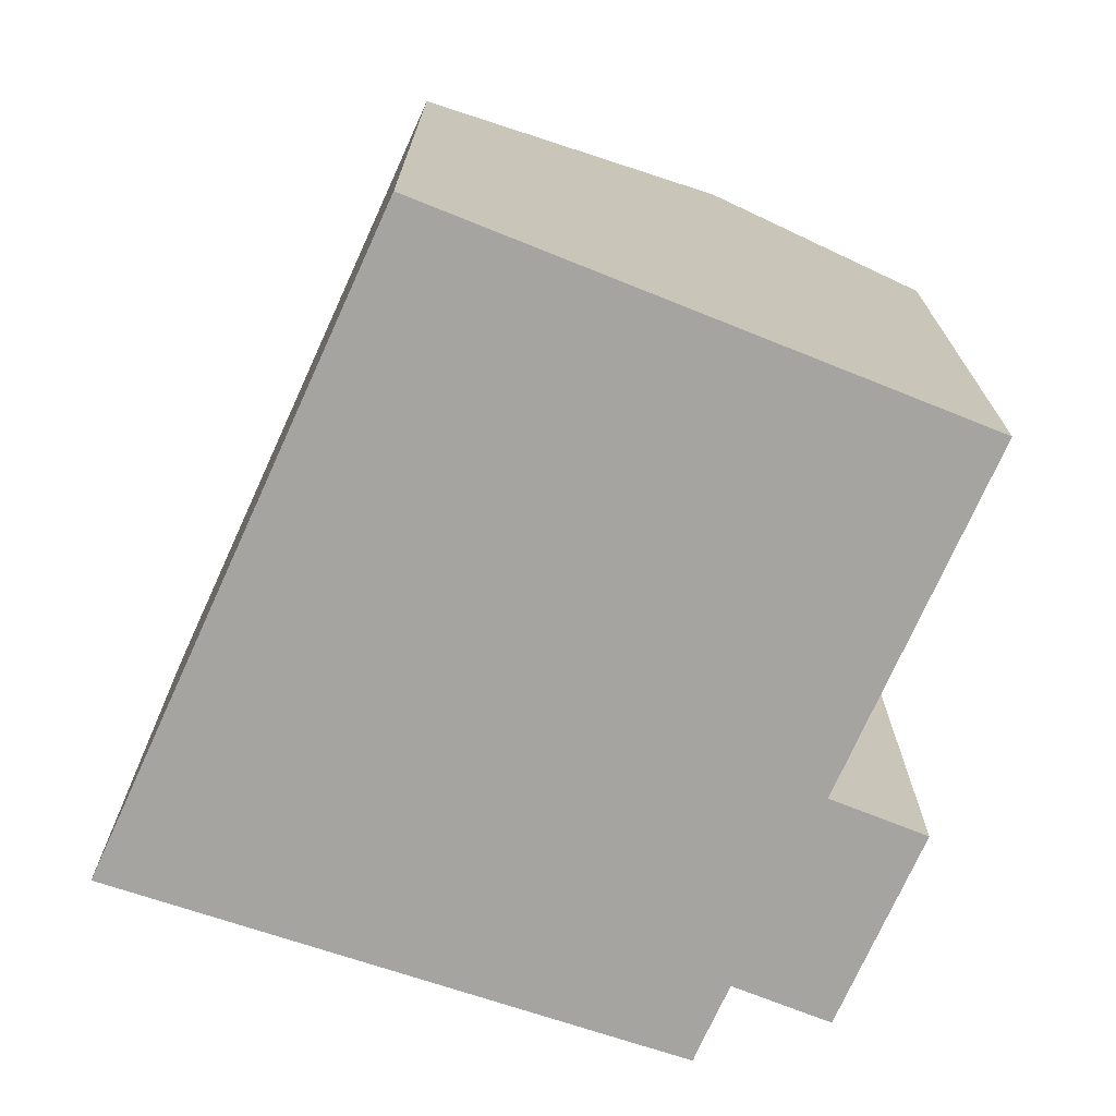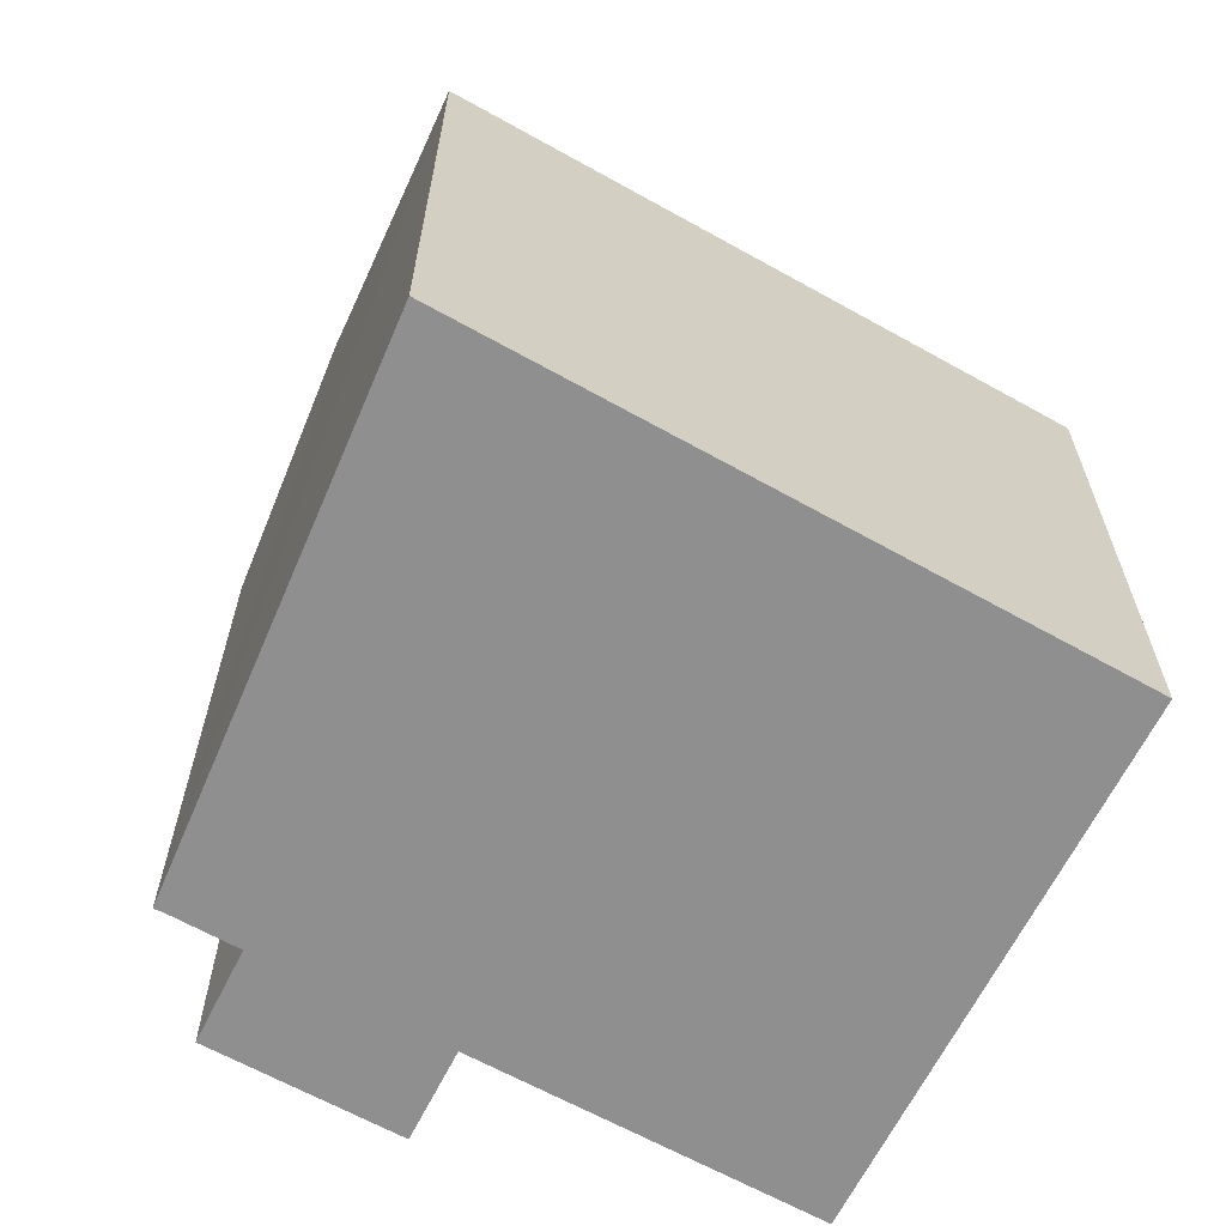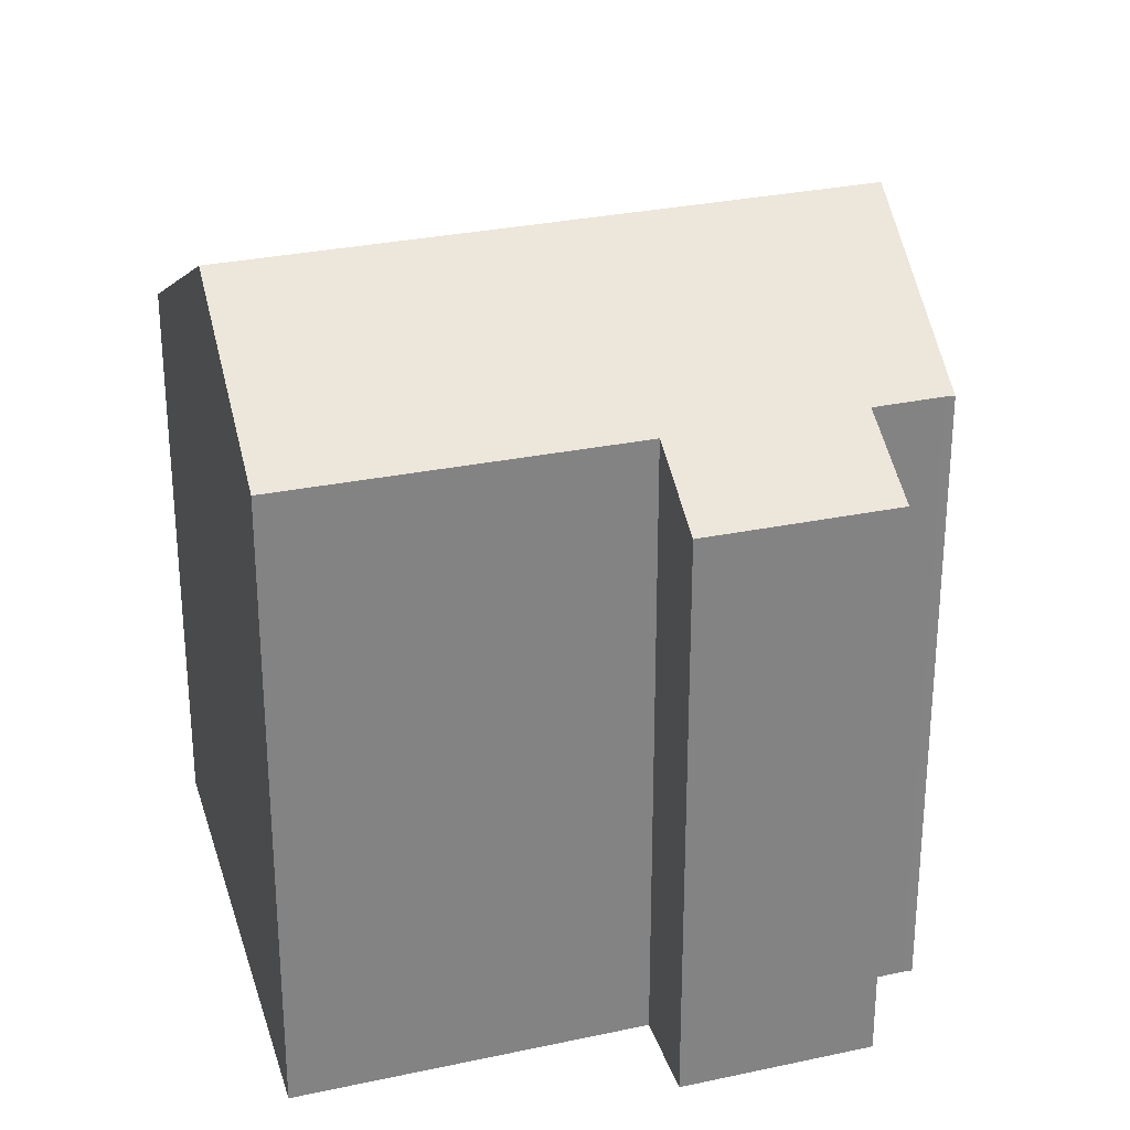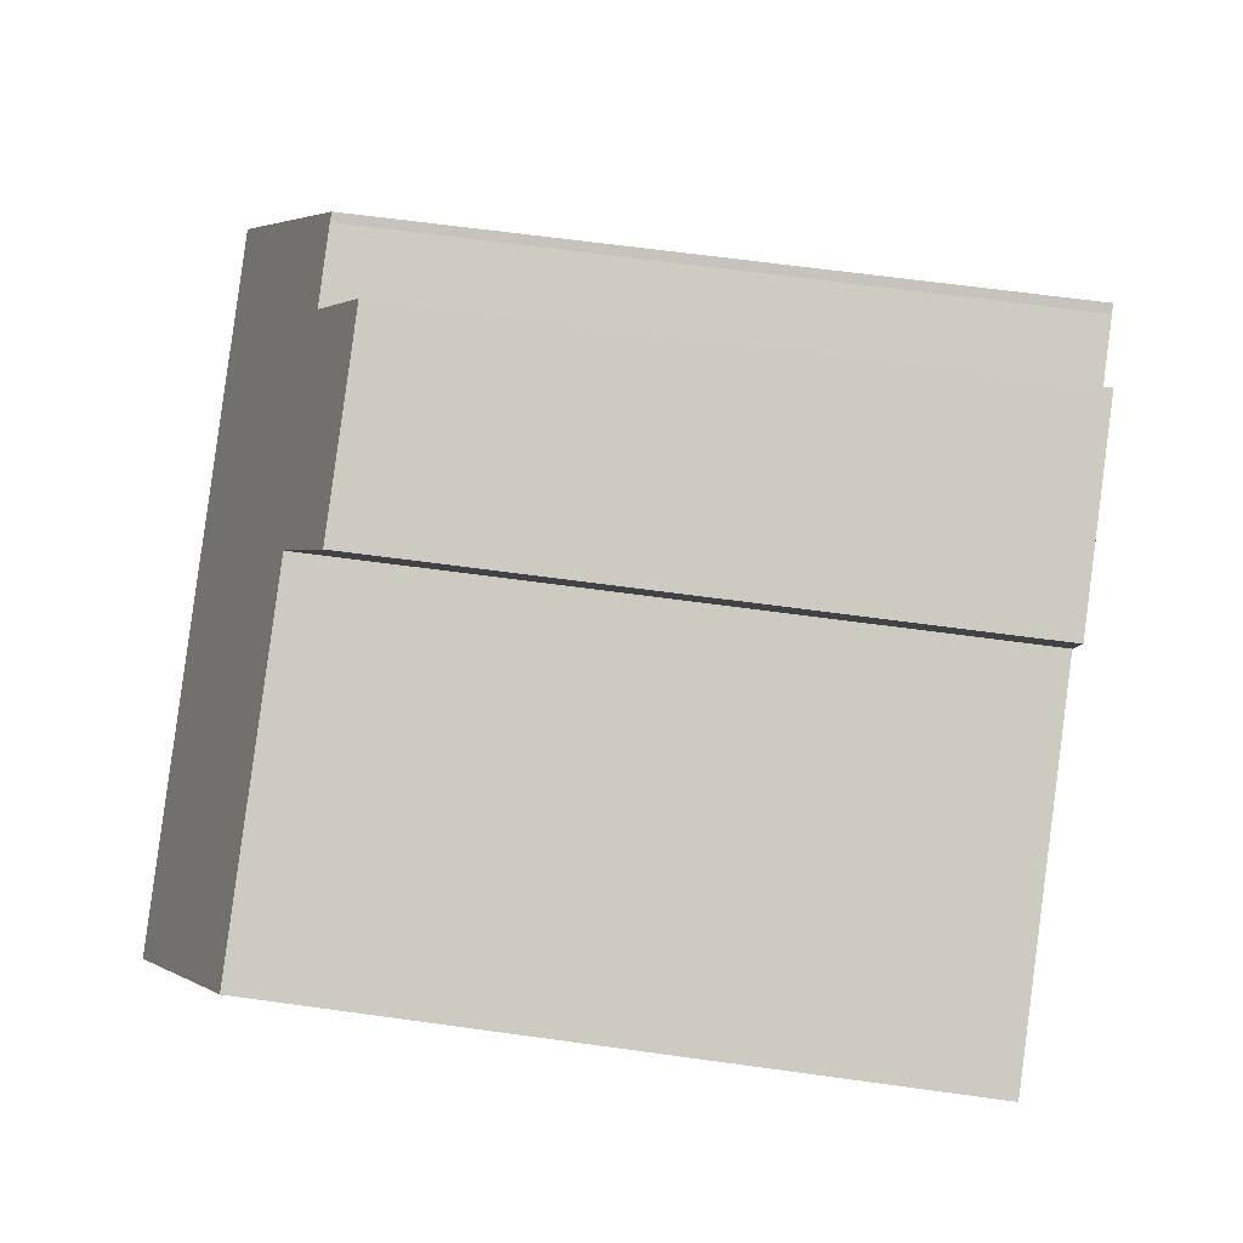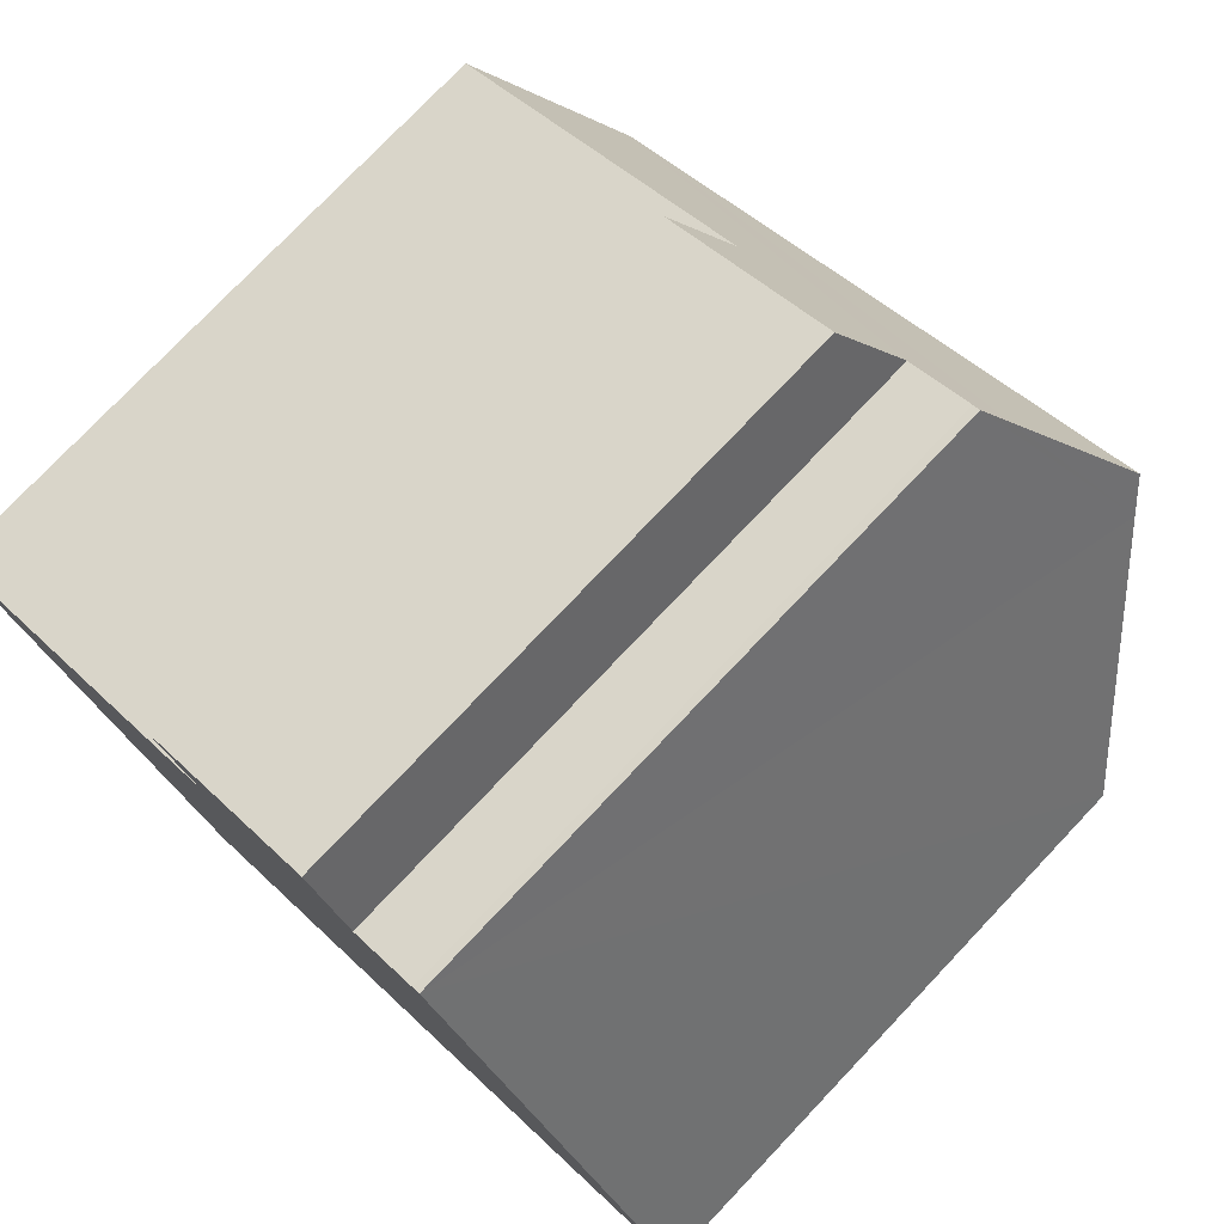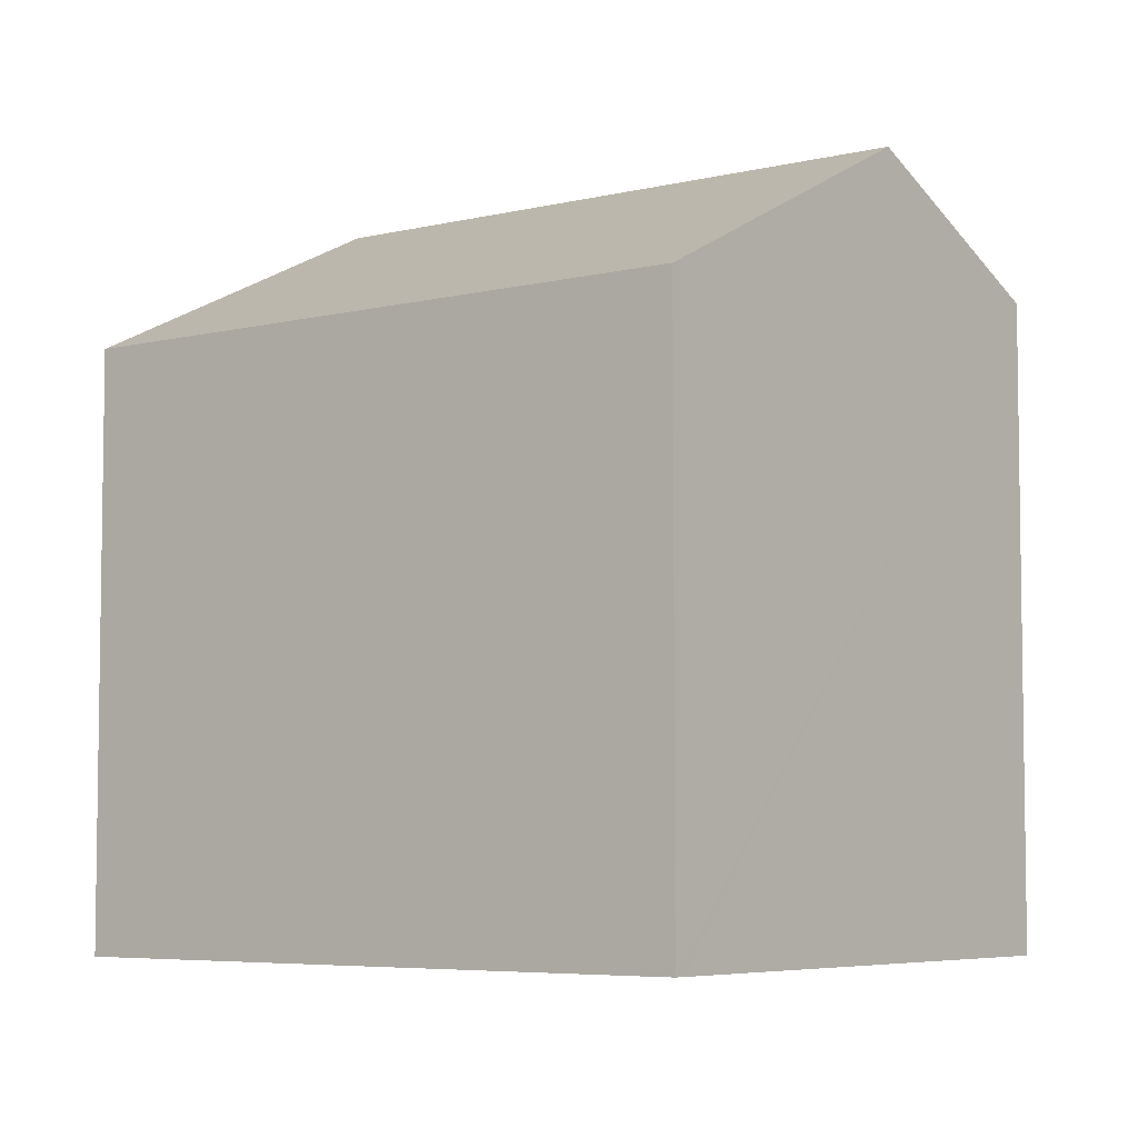
<metadata>
{"format":"obj","ext":"obj","renderer":"f3d","projection":"perspective","resolution":1024,"background":"white","views":[{"elev":-73.3,"azim":-137.5,"up":"+Y"},{"elev":-65.4,"azim":127.6,"up":"+Y"},{"elev":28.8,"azim":-41.3,"up":"+Y"},{"elev":61.7,"azim":-81.9,"up":"+Z"},{"elev":76.8,"azim":43.5,"up":"+Z"},{"elev":-5.6,"azim":-166.1,"up":"+Y"}]}
</metadata>
<code>
v  10.85 13.59 7.16
v  7.618 14.72 3.305
v  6.636 13.61 5.337
v  11.84 14.72 5.107
v  2.294 17.37 -4.778
v  0 14.75 9.033e-16
v  13.39 14.72 5.763
v  13.57 14.71 5.861
v  14.05 15.2 4.989
v  16.2 17.37 1.134
v  5.485 13.73 -11.42
v  5.975 13.6 -11.5
v  5.598 13.6 -11.66
v  19.96 13.6 -5.551
v  16.65 16.92 0.321
v  19.76 13.79 -5.206
v  6.636 -3.268e-16 5.337
v  10.85 -4.384e-16 7.16
v  11.84 -3.127e-16 5.107
v  13.39 -3.529e-16 5.763
v  13.57 -3.589e-16 5.861
v  0 0 0
v  7.618 -2.024e-16 3.305
v  19.96 3.399e-16 -5.551
v  14.05 -3.055e-16 4.989
v  19.76 3.188e-16 -5.206
v  16.2 -6.944e-17 1.134
v  16.65 -1.966e-17 0.321
v  5.975 7.04e-16 -11.5
v  5.598 7.138e-16 -11.66
v  5.485 6.994e-16 -11.42
v  2.294 2.926e-16 -4.778
g defaultobject
f 1 2 3
f 2 1 4
f 2 5 6
f 5 2 4
f 5 4 7
f 5 7 8
f 5 8 9
f 5 9 10
f 11 12 13
f 12 11 5
f 12 5 14
f 14 5 15
f 15 5 10
f 14 15 16
f 17 1 3
f 1 17 18
f 19 7 4
f 7 19 20
f 20 8 7
f 8 20 21
f 22 2 6
f 2 22 23
f 1 19 4
f 19 1 18
f 9 15 10
f 15 9 8
f 15 8 21
f 15 21 16
f 16 21 14
f 14 21 24
f 24 21 25
f 24 25 26
f 26 25 27
f 26 27 28
f 24 12 14
f 12 24 29
f 12 29 13
f 13 29 30
f 30 11 13
f 11 30 5
f 5 30 6
f 6 30 31
f 6 31 22
f 22 31 32
f 23 3 2
f 3 23 17
f 25 19 27
f 19 25 20
f 20 25 21
f 29 31 30
f 31 29 32
f 32 29 24
f 32 24 22
f 22 24 23
f 23 24 26
f 23 26 28
f 23 28 17
f 17 28 27
f 17 27 19
f 17 19 18

</code>
